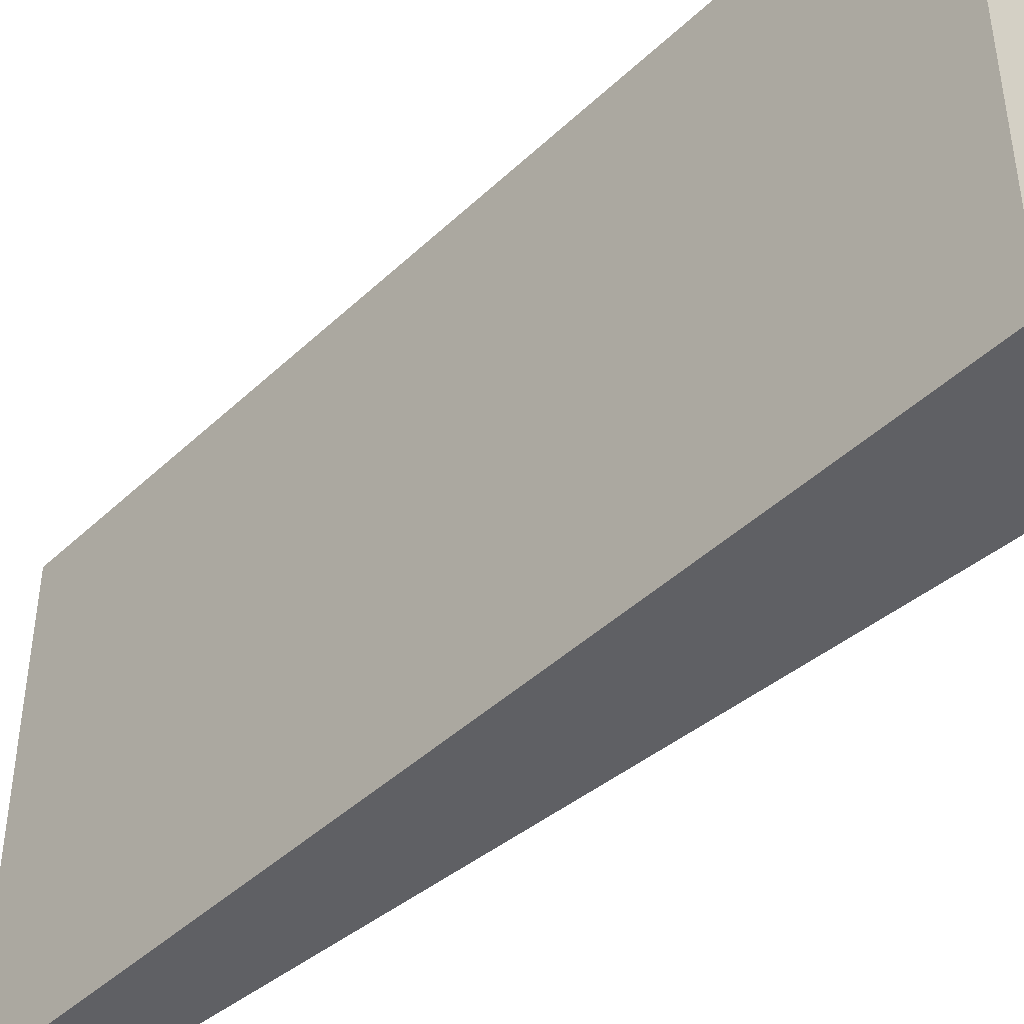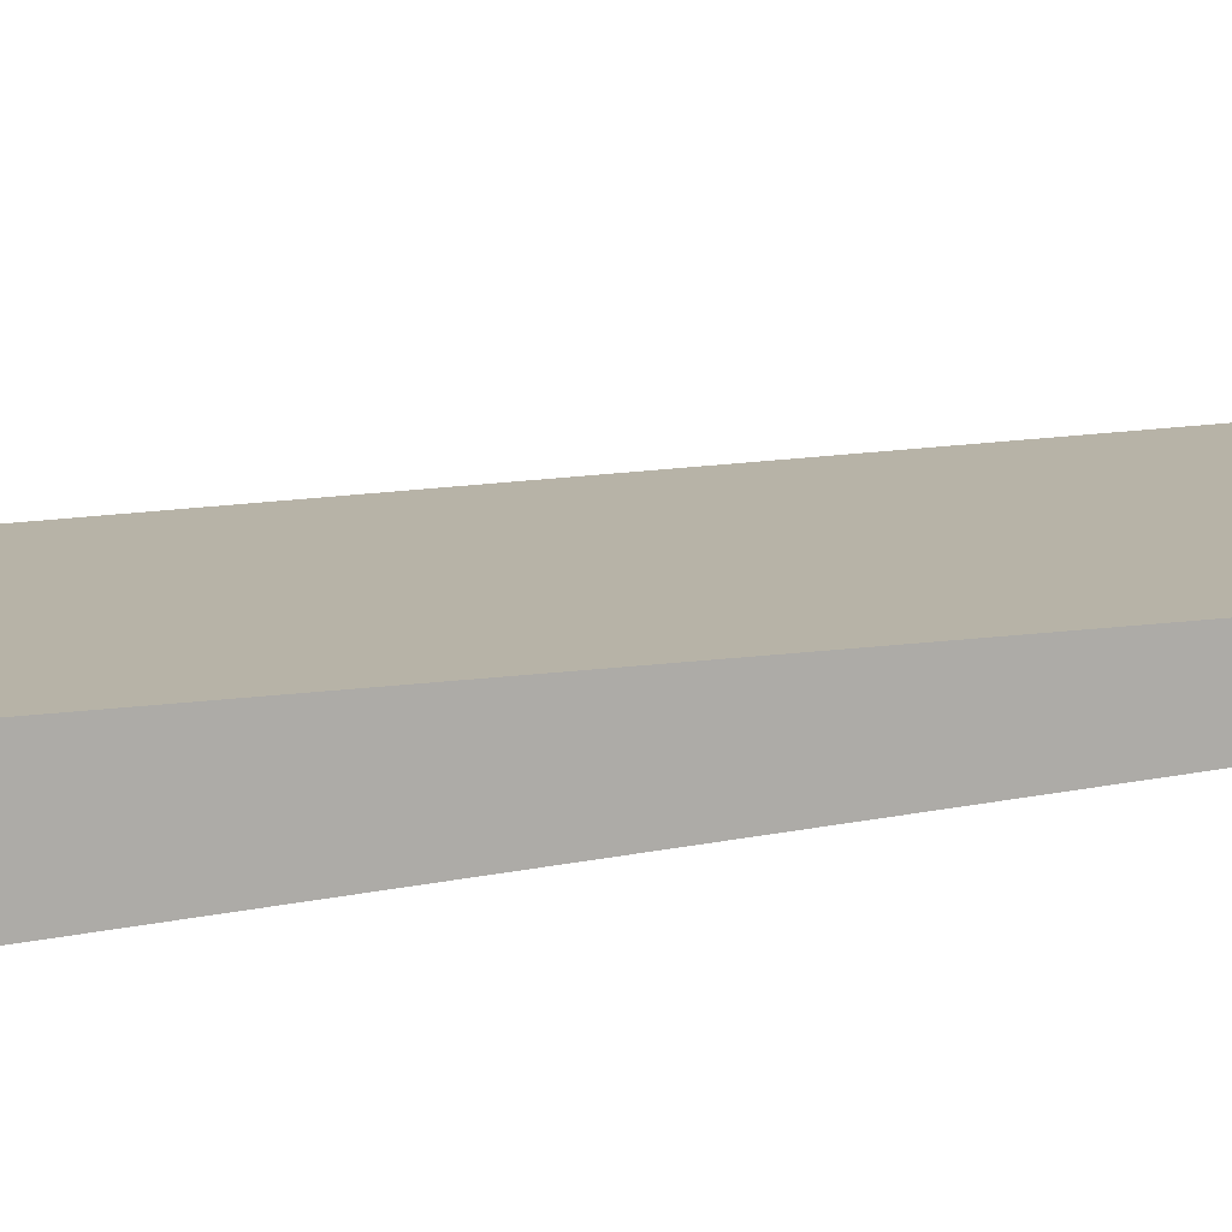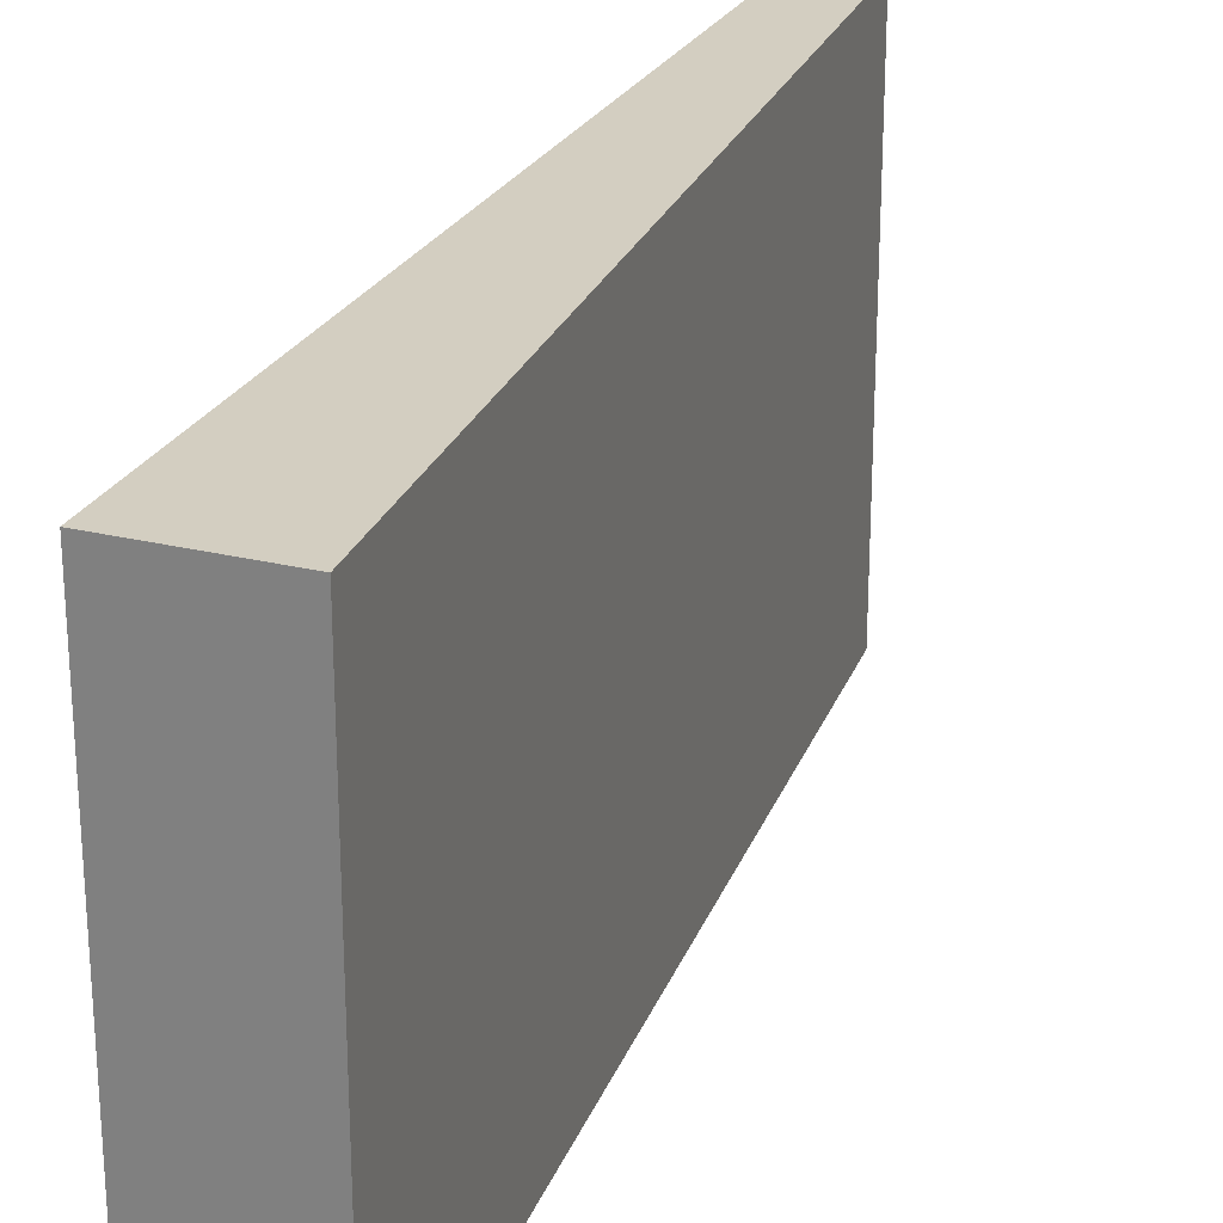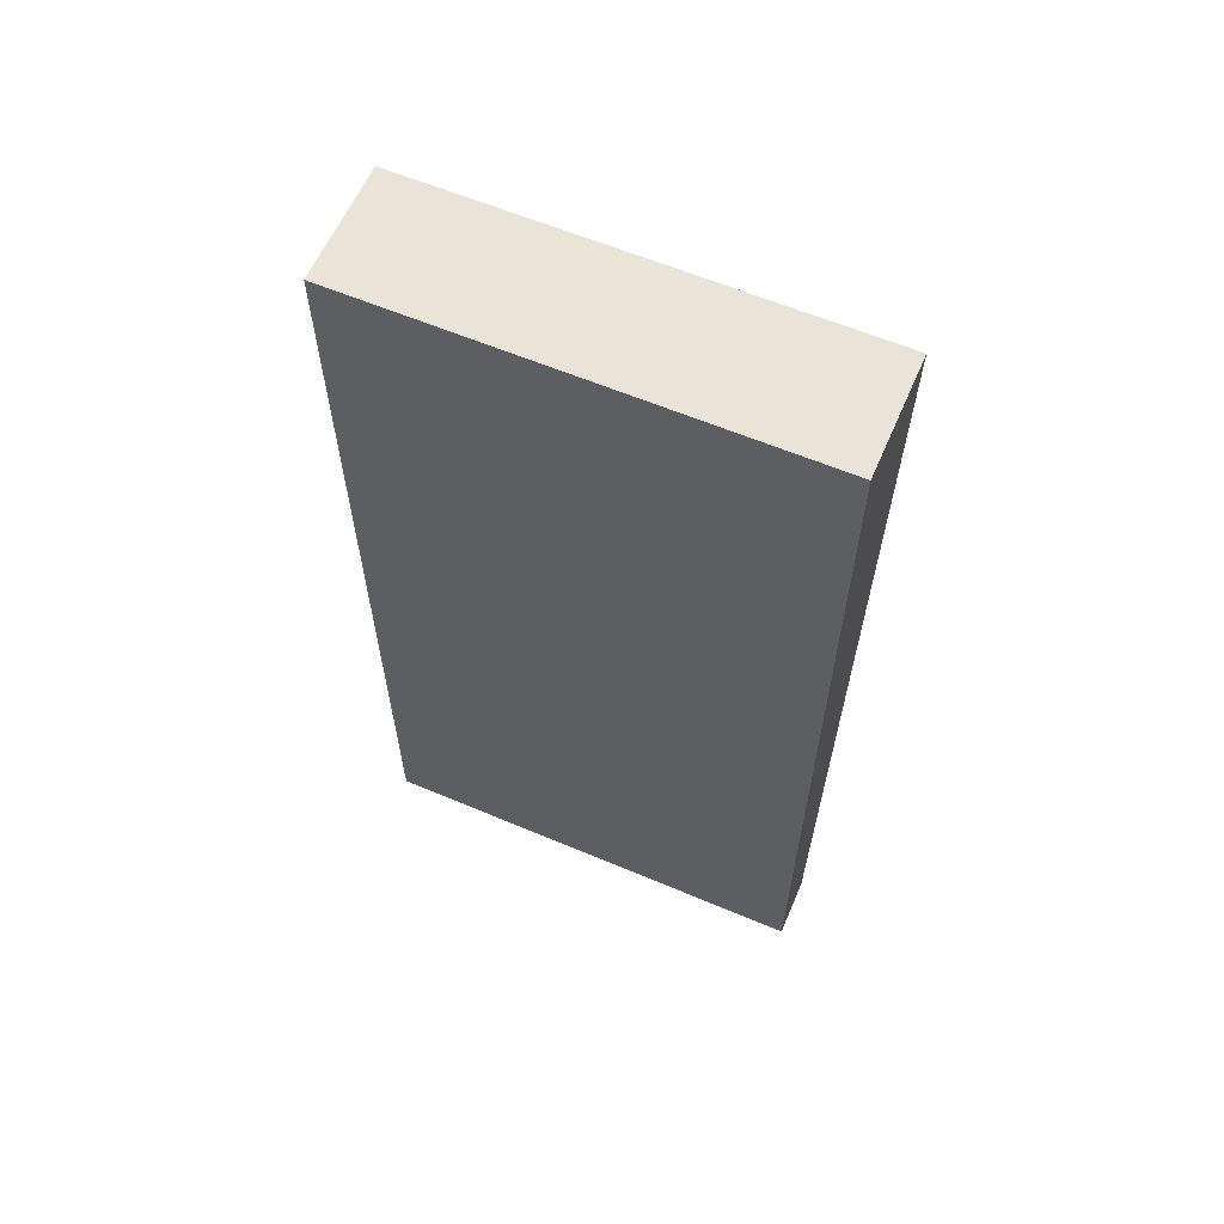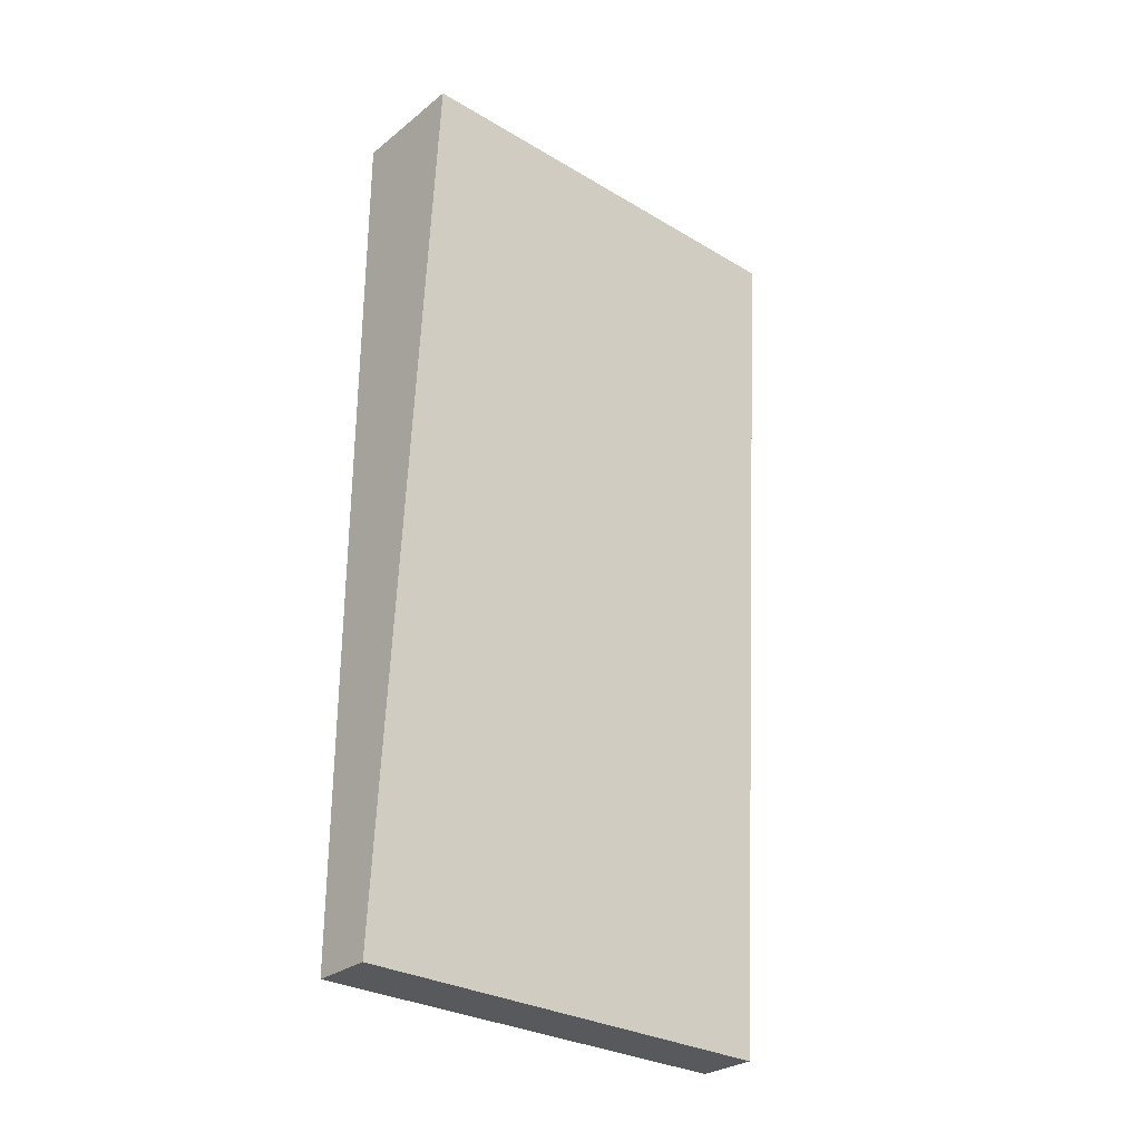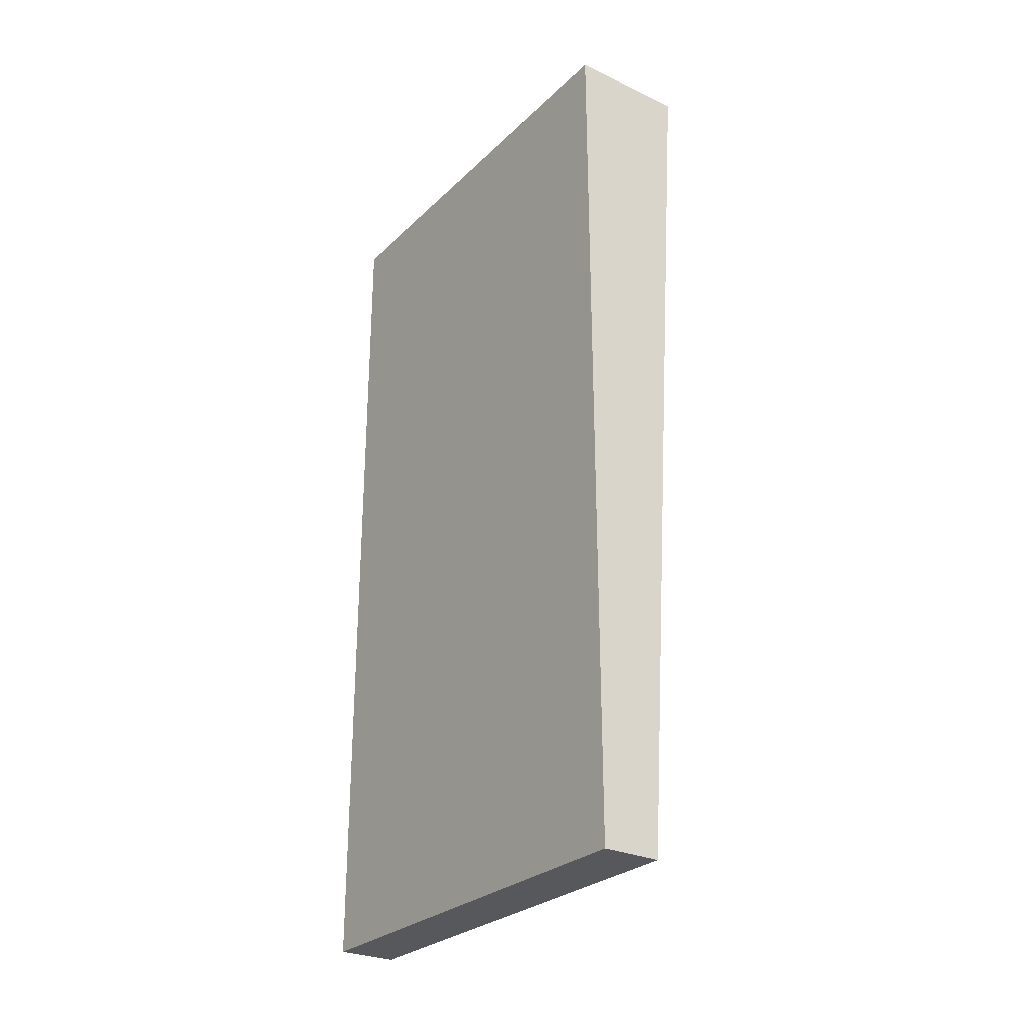
<metadata>
{"format":"obj","ext":"obj","renderer":"f3d","projection":"perspective","resolution":1024,"background":"white","views":[{"elev":-44.0,"azim":137.6,"up":"+Z"},{"elev":-76.4,"azim":-81.4,"up":"+Z"},{"elev":25.3,"azim":-158.4,"up":"+Z"},{"elev":60.9,"azim":113.3,"up":"+Y"},{"elev":-29.4,"azim":-131.1,"up":"+Y"},{"elev":-27.9,"azim":144.5,"up":"+Y"}]}
</metadata>
<code>
o Cube_Cube.001
v 0 -15 7.5
v -2 15 7.5
v 0 -15 -7.5
v -2 15 -7.5
v 2 -15 7.5
v 2 15 7.5
v 2 -15 -7.5
v 2 15 -7.5
f 2 3 1
f 3 8 7
f 8 5 7
f 6 1 5
f 7 1 3
f 4 6 8
f 2 4 3
f 3 4 8
f 8 6 5
f 6 2 1
f 7 5 1
f 4 2 6

</code>
